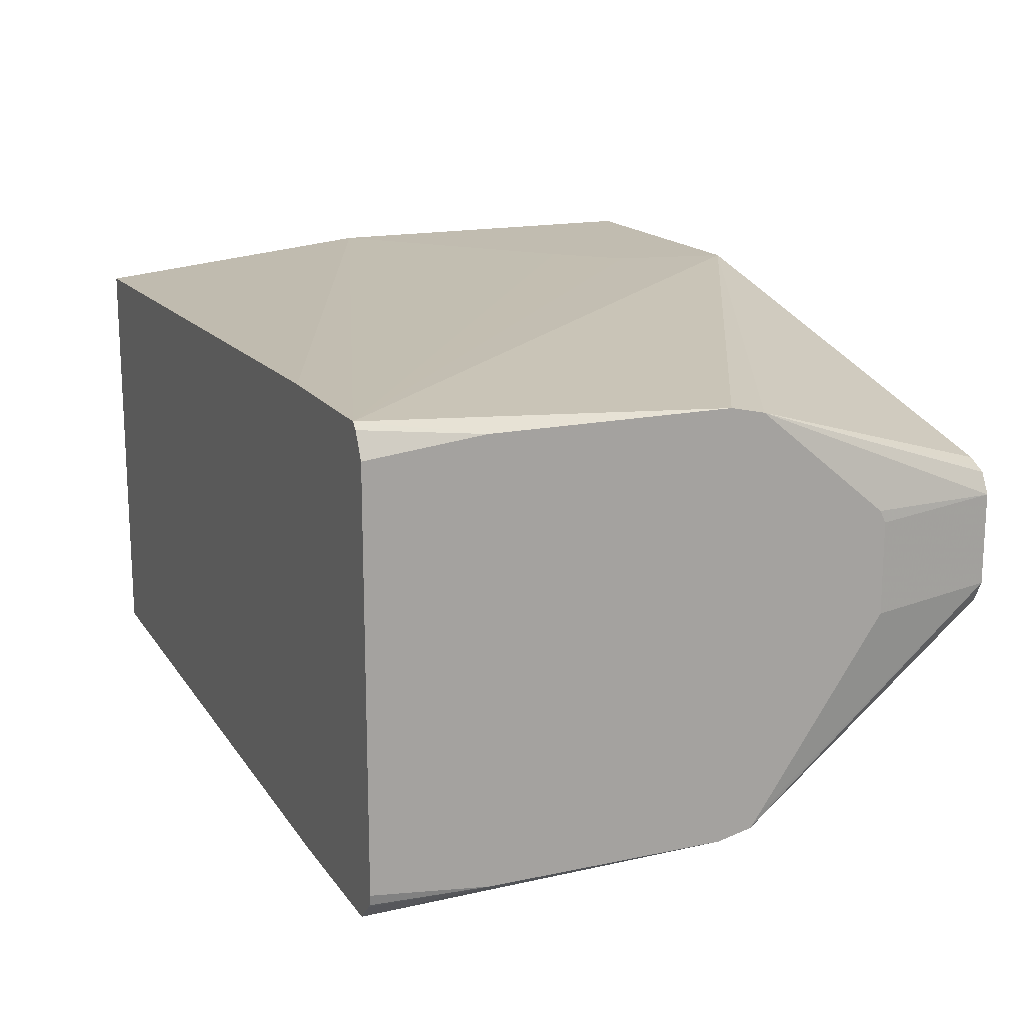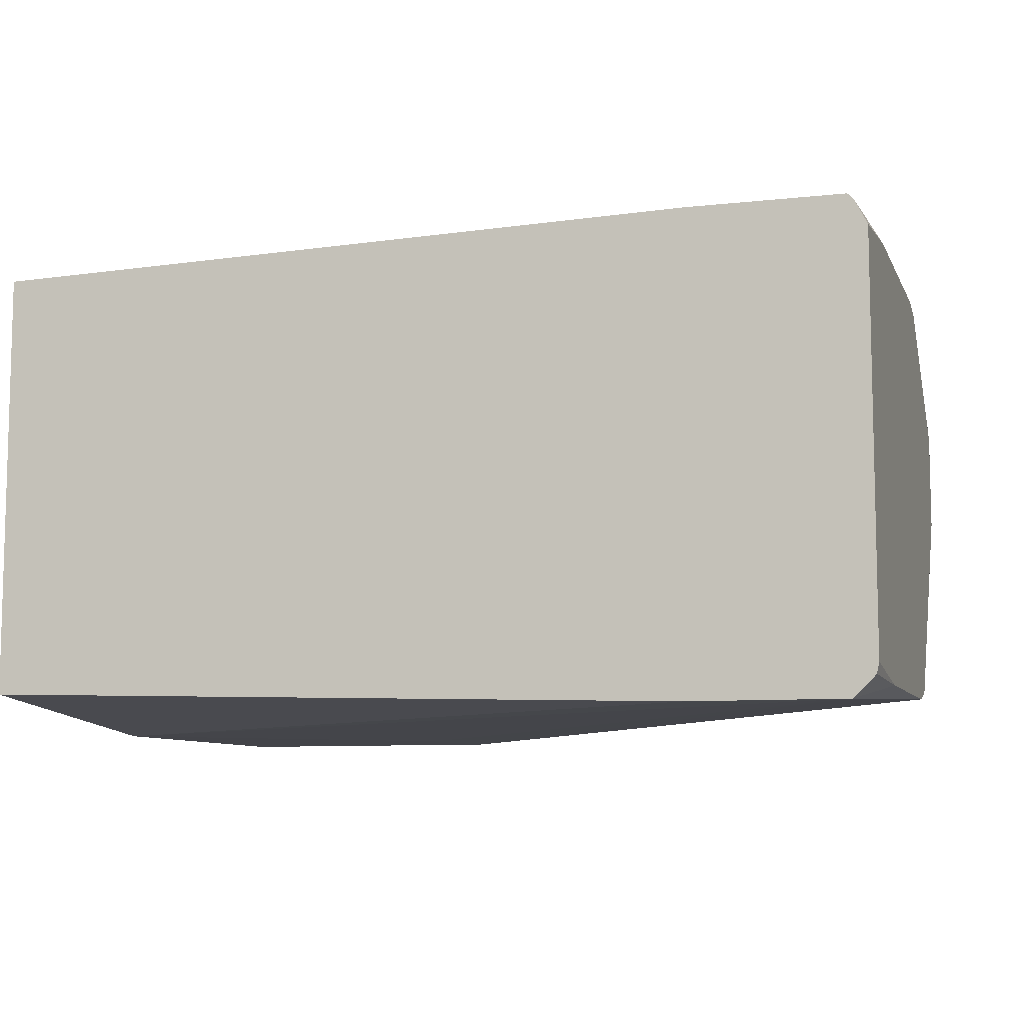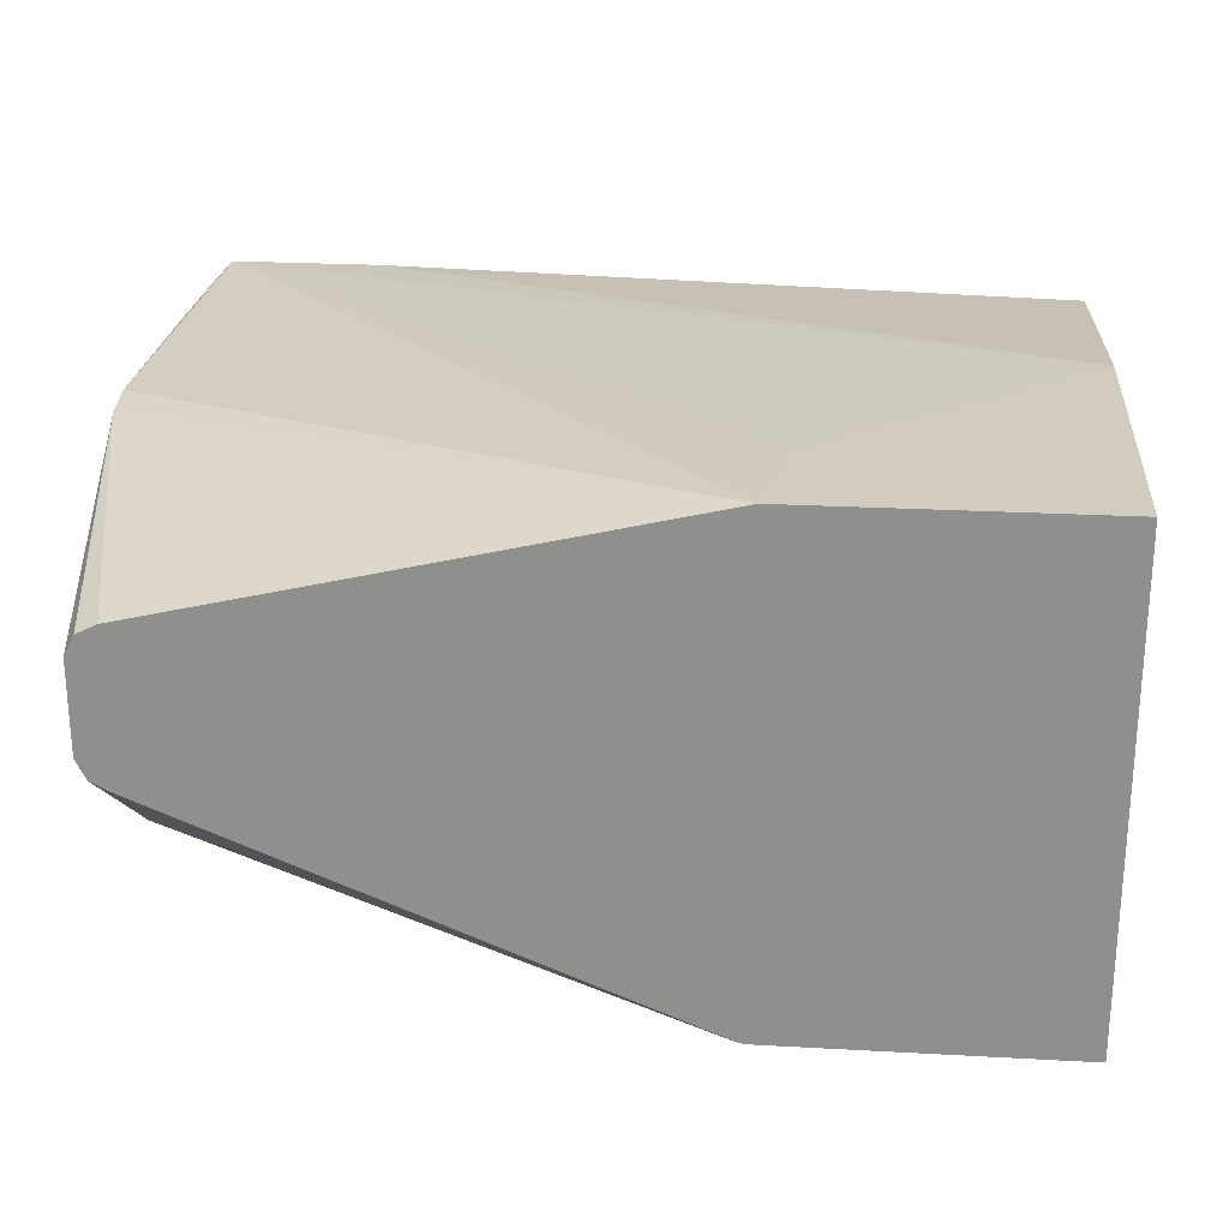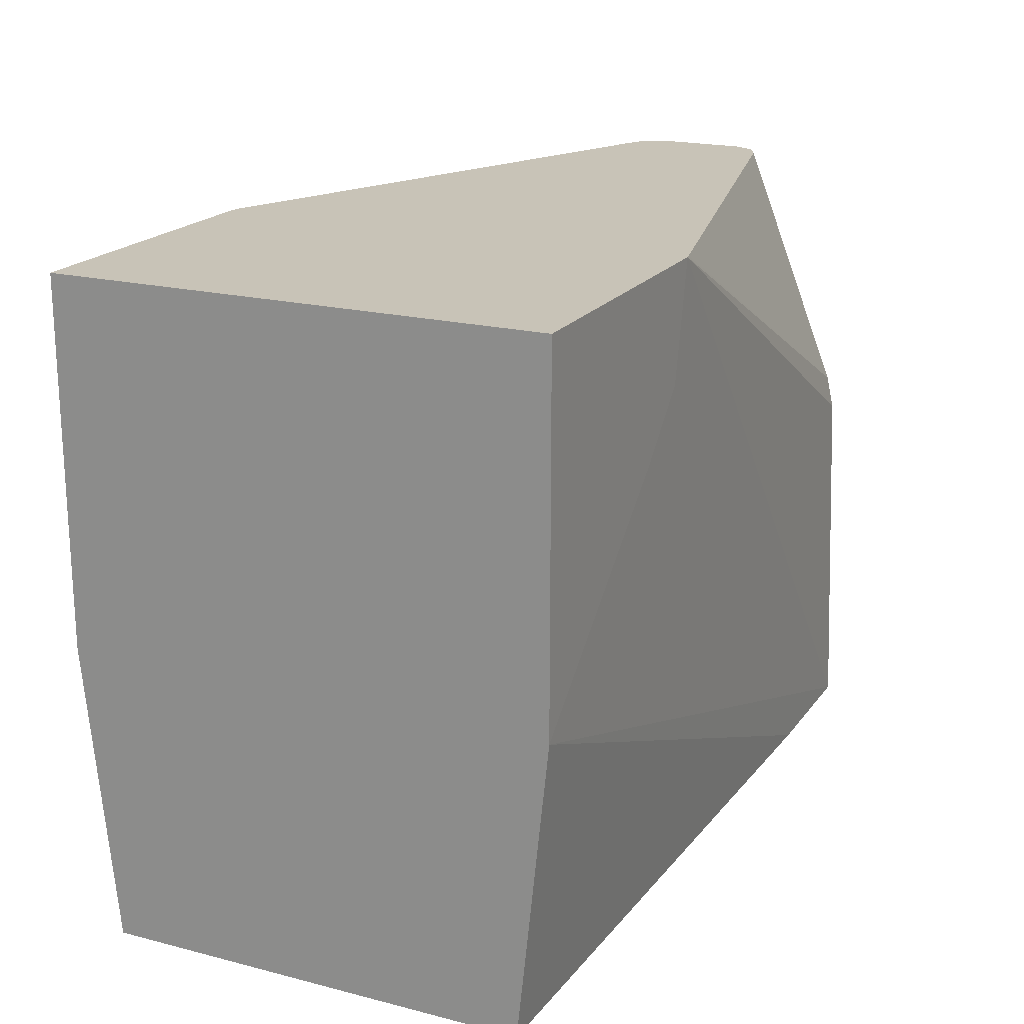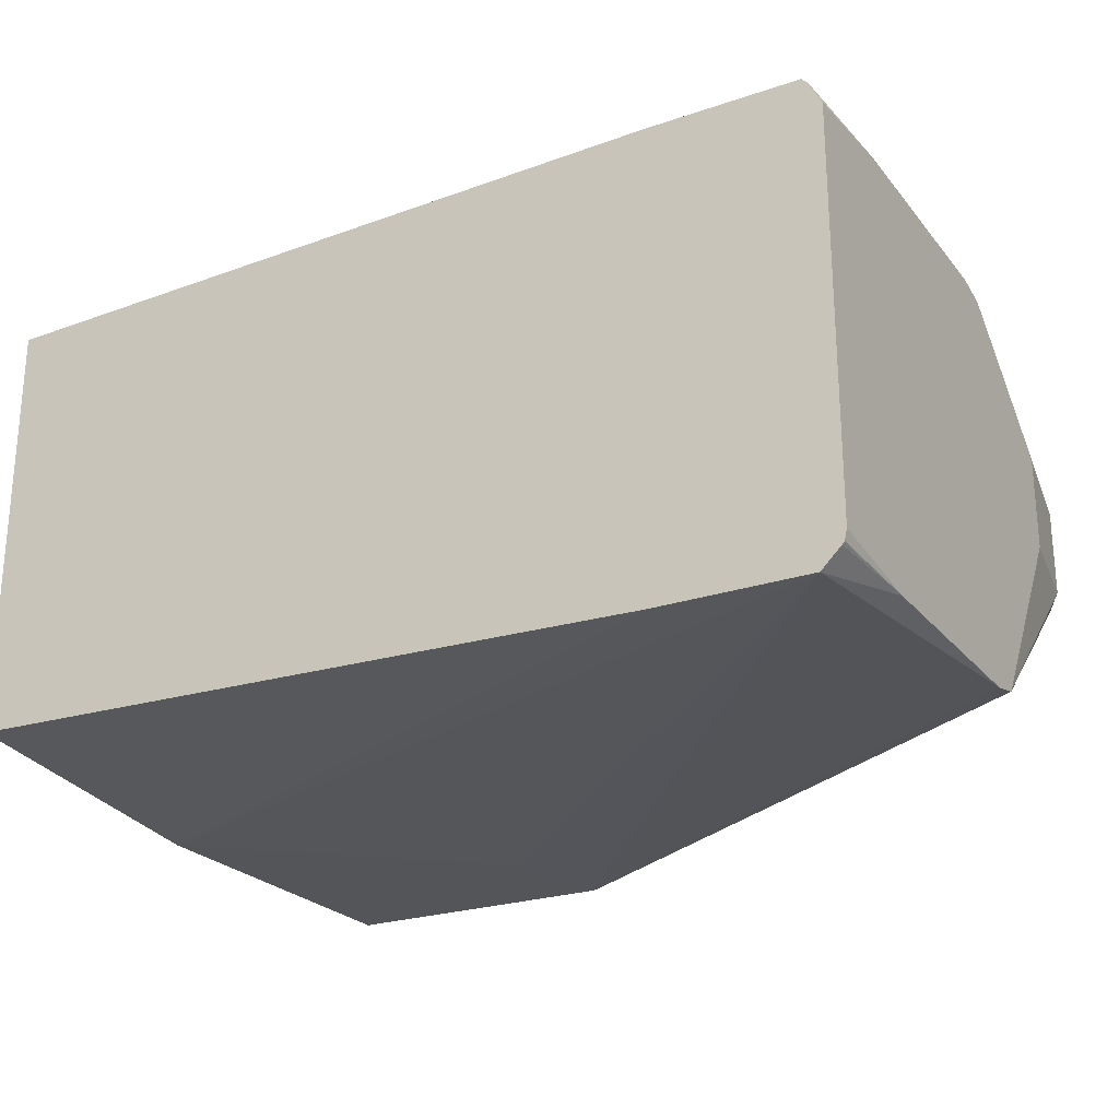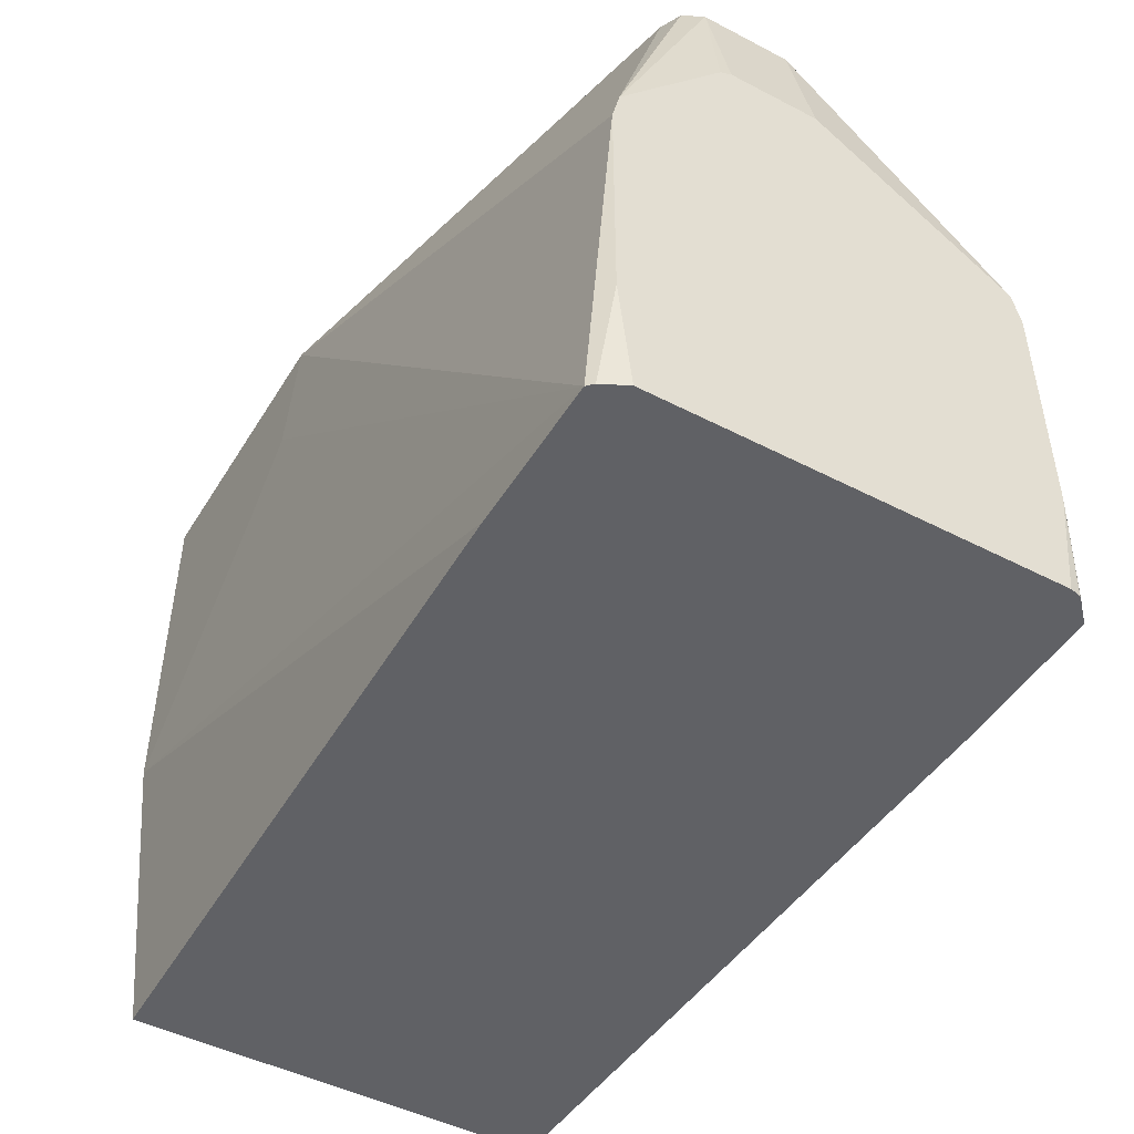
<metadata>
{"format":"obj","ext":"obj","renderer":"f3d","projection":"perspective","resolution":1024,"background":"white","views":[{"elev":16.4,"azim":-113.5,"up":"+Y"},{"elev":-8.4,"azim":-163.2,"up":"+Y"},{"elev":24.0,"azim":5.2,"up":"+Y"},{"elev":19.6,"azim":115.4,"up":"+Z"},{"elev":-24.3,"azim":-150.9,"up":"+Y"},{"elev":-47.4,"azim":-120.3,"up":"+Z"}]}
</metadata>
<code>
v 0.06495 0.02783 0.01658
v 0.06495 0 0.01658
v 0.06806 0.03402 0.01658
v 0.05751 0.06261 -0.06563
v 0.05751 0.02967 -0.026
v 0.05751 0.02598 -0.02416
v 0.06806 -0.006176 0.01658
v 0.05751 -0.001831 -0.02416
v 0.05751 -0.05849 -0.06265
v 0.05751 -0.06261 -0.06563
v 0.07029 0.03514 0.01658
v 0.05751 0.06453 -0.07423
v 0.07425 0.03711 0.01658
v 0.2319 0.07377 0.01658
v 0.2339 0.07422 0.01658
v 0.07425 -0.009271 0.01658
v 0.05751 -0.06494 -0.07608
v 0.2339 -0.07422 0.01658
v 0.2317 -0.07373 0.01658
v 0.05751 0.06494 -0.07608
v 0.3251 0.07422 0.01658
v 0.2412 0.07422 -0.01857
v 0.06311 0.07052 -0.1837
v 0.05751 -0.06494 -0.1484
v 0.06495 -0.07052 -0.1837
v 0.2412 -0.07422 -0.01857
v 0.3251 -0.07422 0.01658
v 0.05751 0.06494 -0.1484
v 0.3251 0.07422 -0.09317
v 0.2598 0.07422 -0.03712
v 0.1095 0.07052 -0.1837
v 0.06125 0.06866 -0.1837
v 0.05751 -0.0607 -0.1837
v 0.05824 -0.06391 -0.1837
v 0.05892 -0.06471 -0.1837
v 0.1113 -0.07052 -0.1837
v 0.3251 -0.07422 -0.09317
v 0.2598 -0.07422 -0.03712
v 0.05751 0.06123 -0.1837
v 0.3251 0.06494 -0.1837
v 0.3251 -0.06494 -0.1837
f 22 30 23
f 21 40 29
f 21 41 40
f 21 37 41
f 21 27 37
f 20 23 28
f 15 29 30
f 18 25 26
f 17 25 18
f 18 38 37
f 18 26 38
f 17 24 25
f 15 23 20
f 15 22 23
f 15 30 22
f 23 31 40
f 18 37 27
f 23 40 41
f 23 29 31
f 23 36 25
f 15 21 29
f 36 41 37
f 29 40 31
f 28 32 39
f 25 38 26
f 25 37 38
f 25 36 37
f 24 35 25
f 24 34 35
f 24 33 34
f 23 30 29
f 23 32 28
f 23 39 32
f 23 33 39
f 23 34 33
f 23 35 34
f 23 25 35
f 23 41 36
f 12 15 20
f 4 24 17
f 10 18 19
f 1 8 2
f 1 6 8
f 1 5 6
f 1 4 5
f 1 3 4
f 1 11 3
f 1 13 11
f 2 8 9
f 1 14 13
f 1 21 15
f 1 18 27
f 1 19 18
f 1 16 19
f 1 7 16
f 1 2 7
f 10 19 16
f 1 15 14
f 2 9 10
f 1 27 21
f 3 11 4
f 10 17 18
f 2 10 7
f 7 10 16
f 4 15 12
f 4 14 15
f 4 11 13
f 4 6 5
f 4 8 6
f 4 13 14
f 4 10 9
f 4 17 10
f 4 12 20
f 4 33 24
f 4 39 33
f 4 28 39
f 4 9 8
f 4 20 28

</code>
